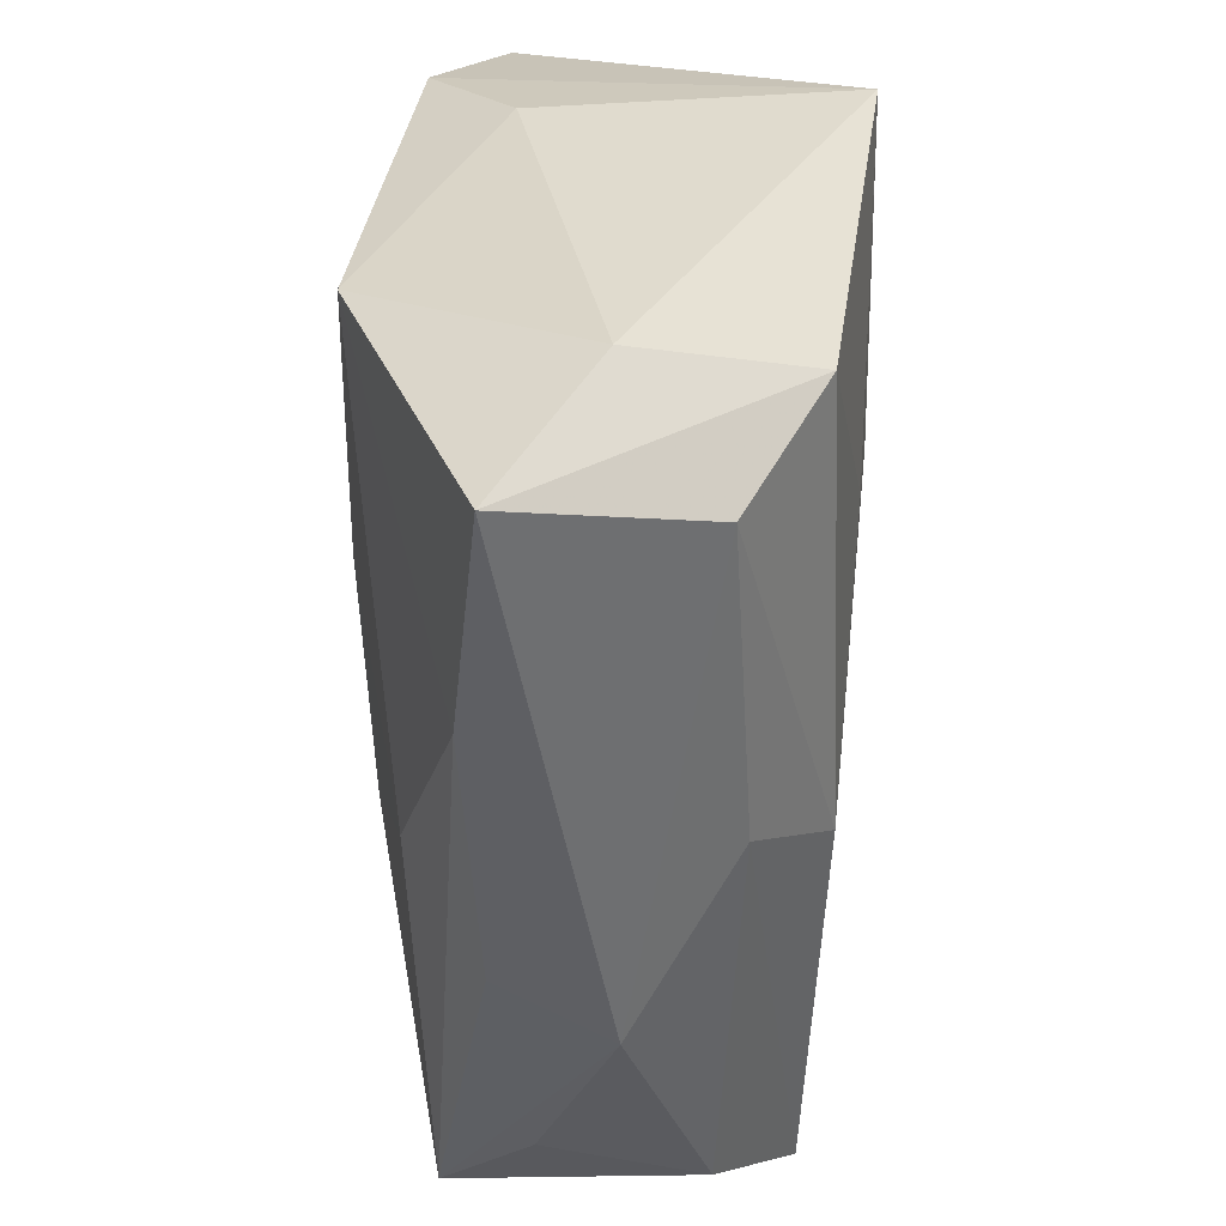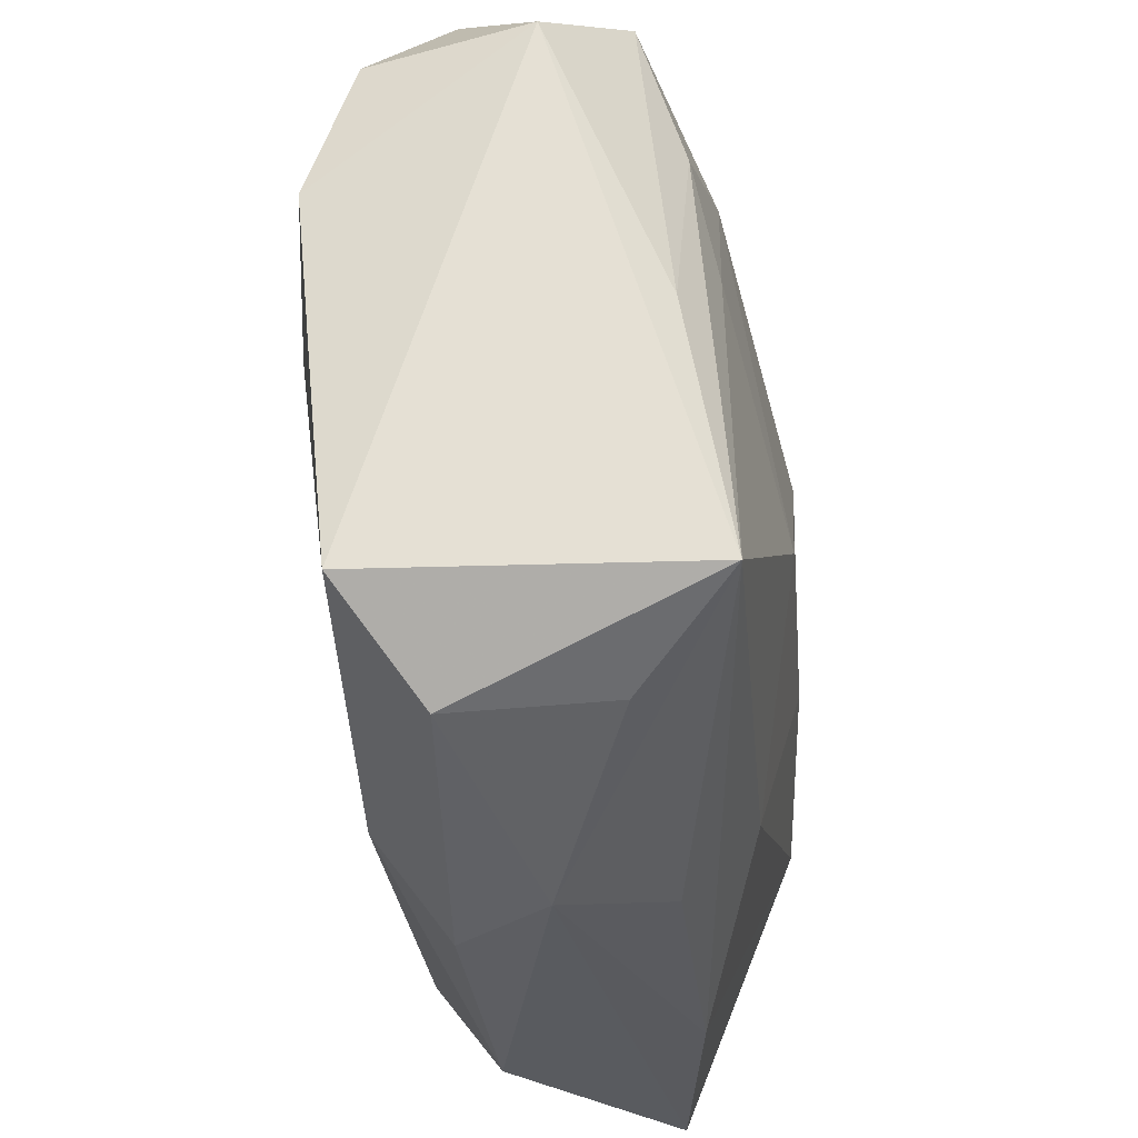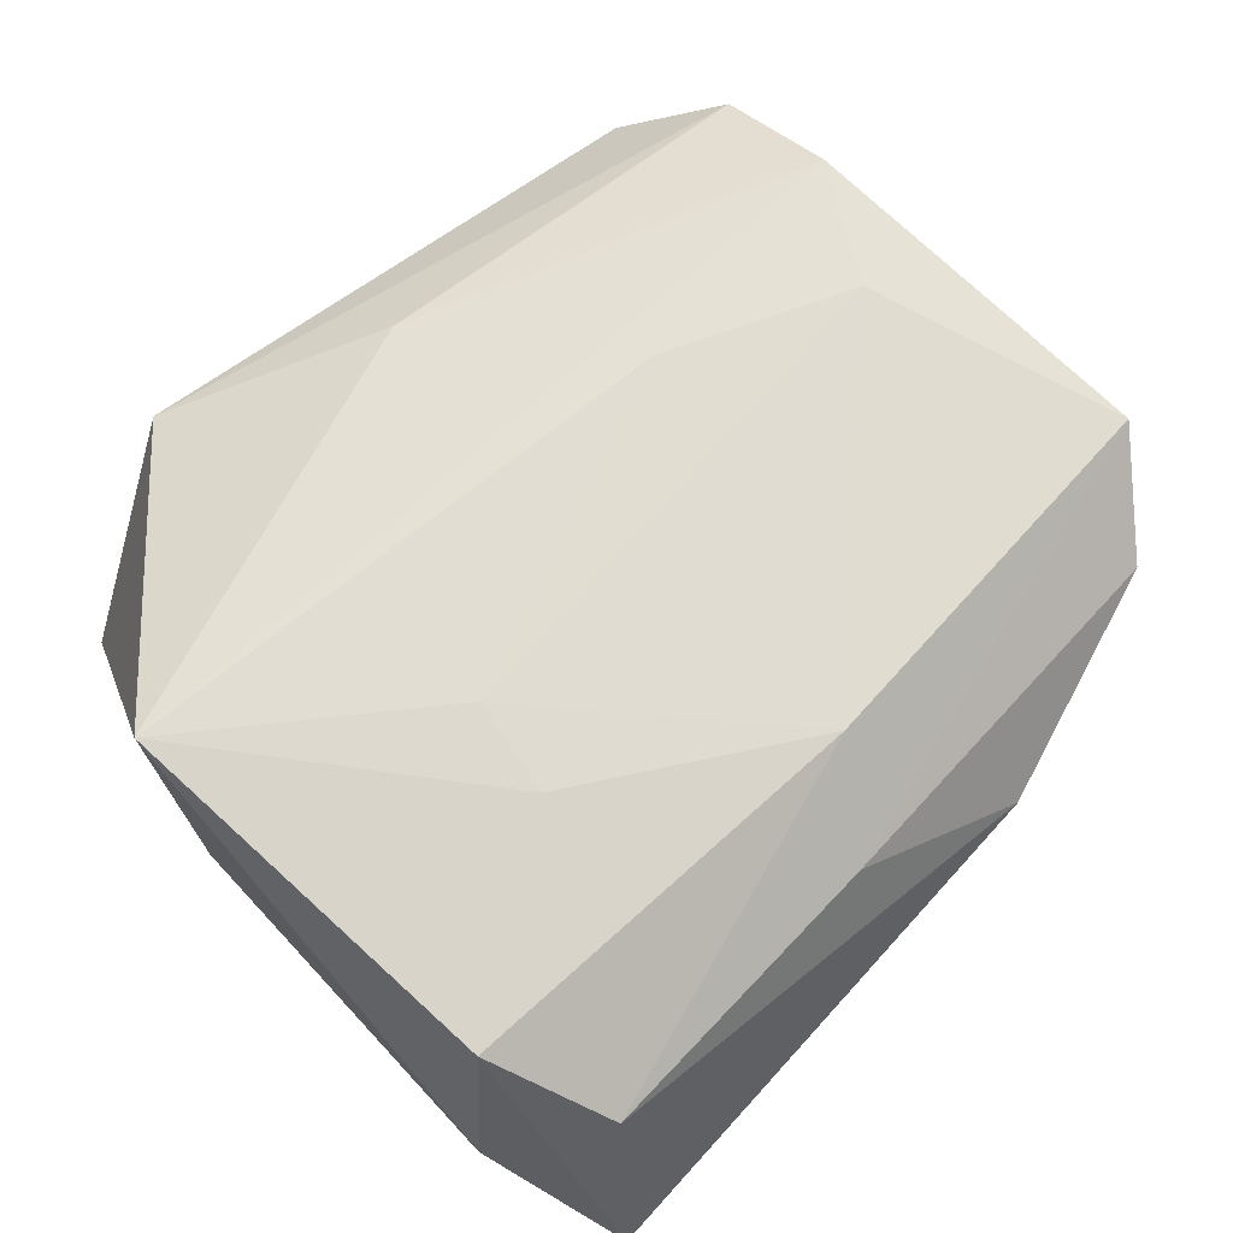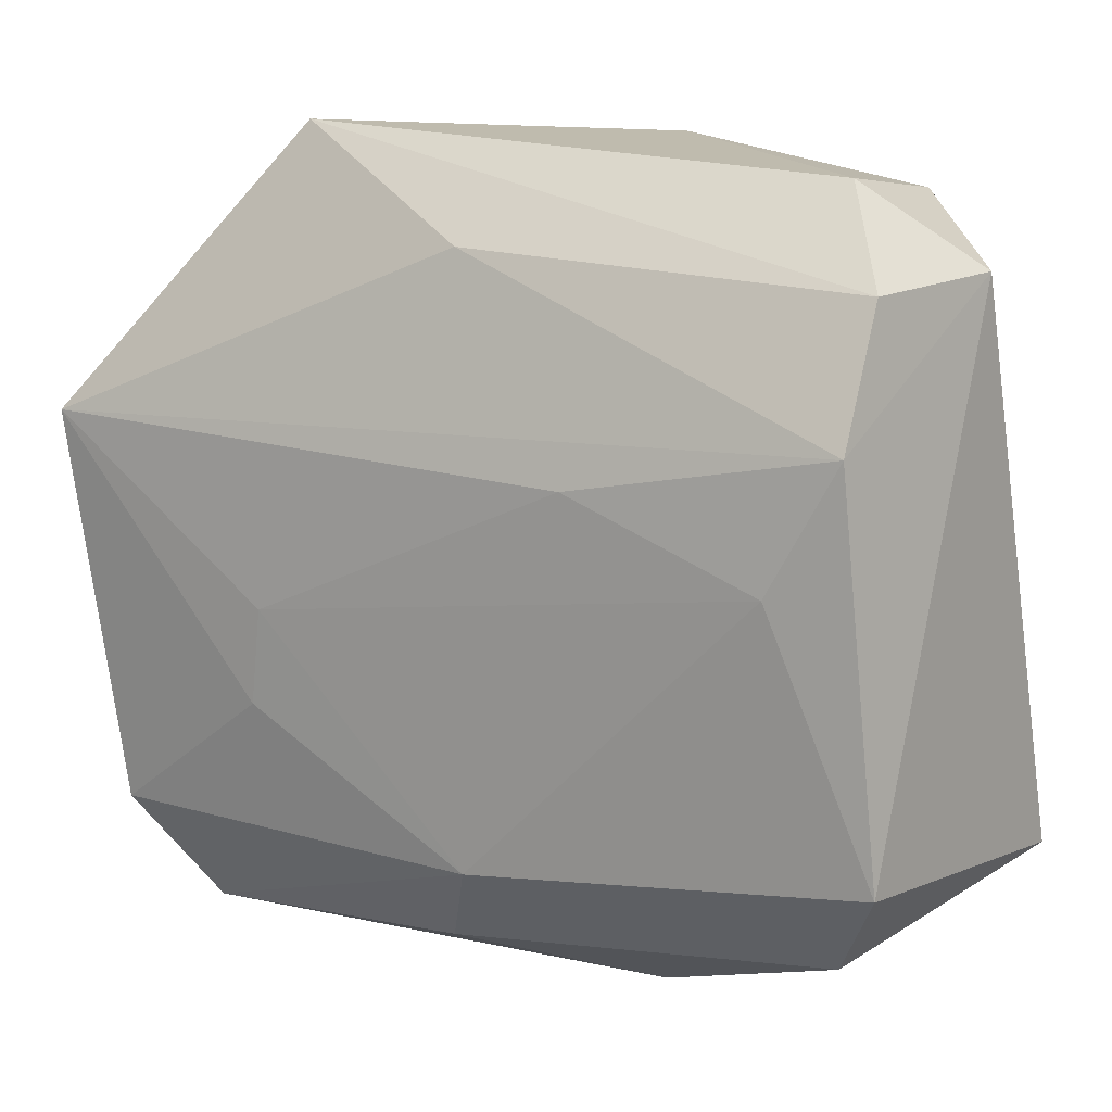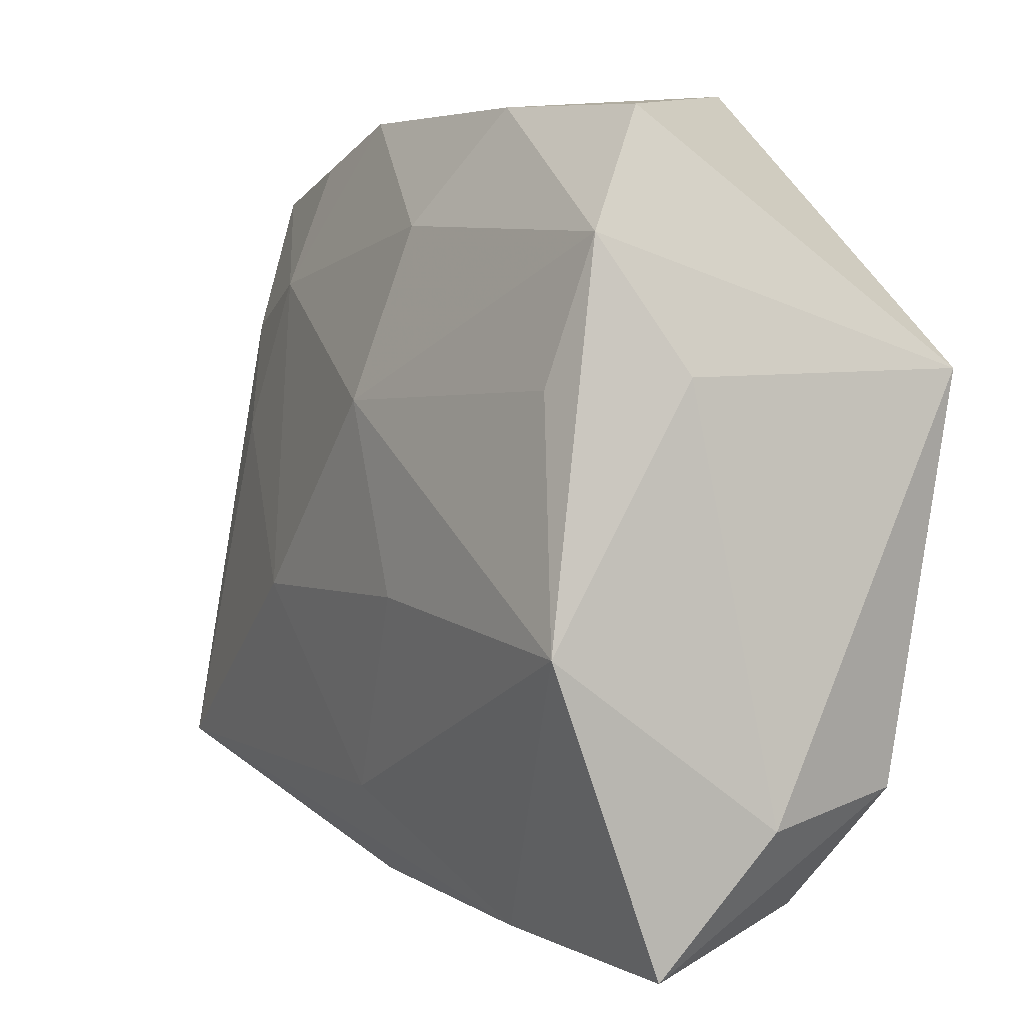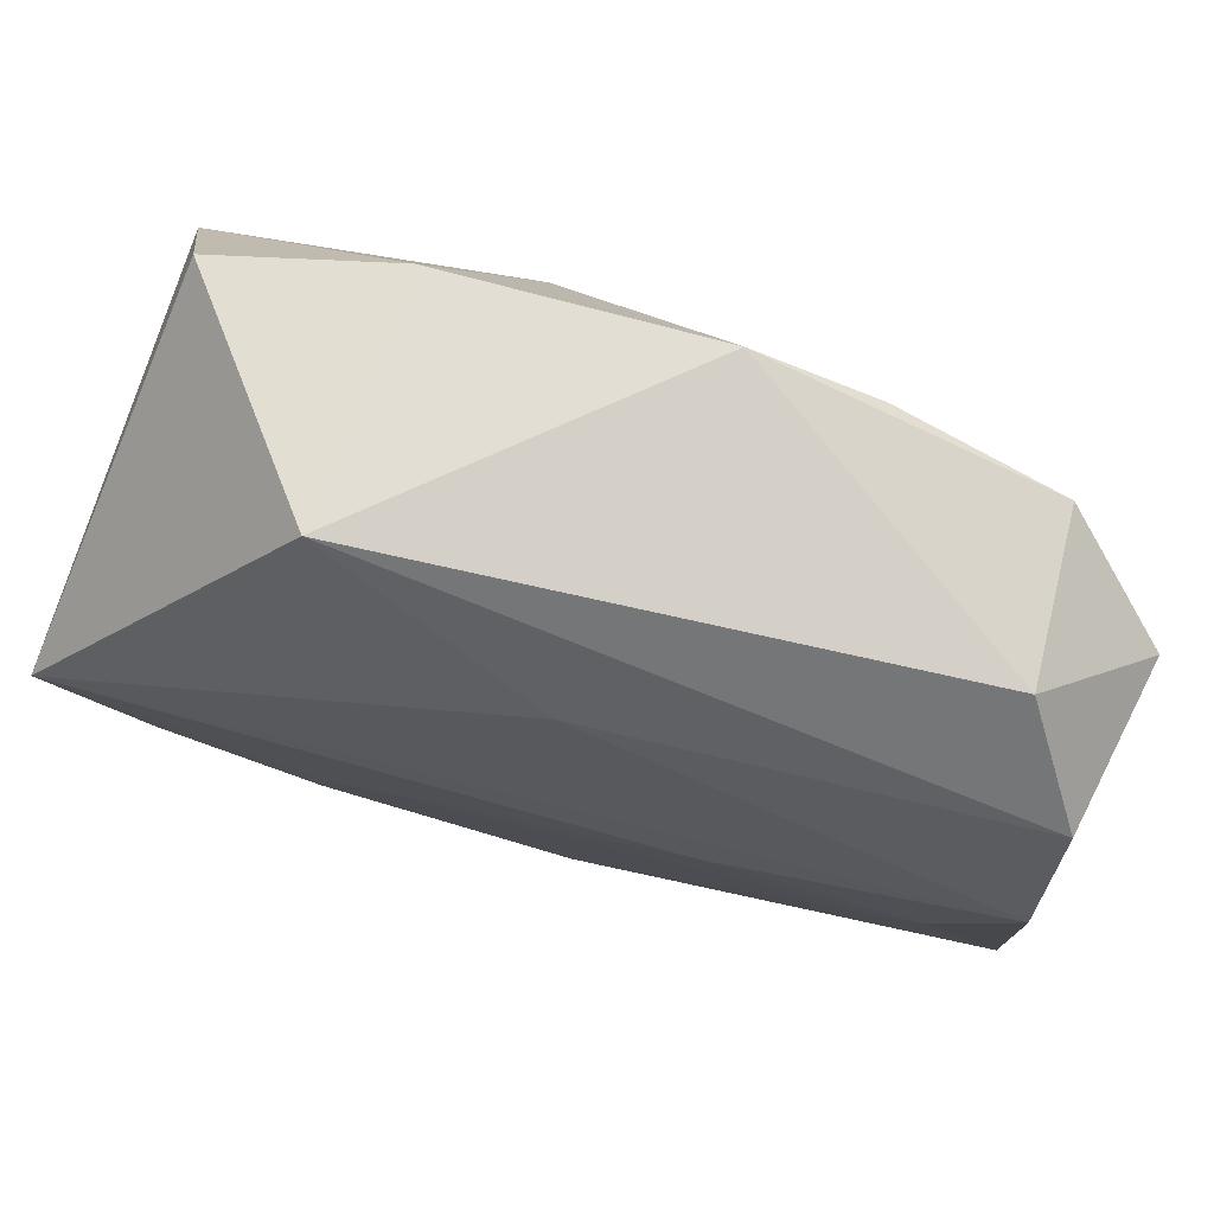
<metadata>
{"format":"obj","ext":"obj","renderer":"f3d","projection":"perspective","resolution":1024,"background":"white","views":[{"elev":-53.4,"azim":-91.3,"up":"+Y"},{"elev":-30.3,"azim":92.1,"up":"+Y"},{"elev":65.4,"azim":-44.3,"up":"+Z"},{"elev":8.0,"azim":31.6,"up":"+Y"},{"elev":0.4,"azim":-123.3,"up":"+Y"},{"elev":74.5,"azim":13.8,"up":"+Y"}]}
</metadata>
<code>
v -0.02836 -0.03077 0.006184
v 0.00126 0.02472 0.01438
v -0.008474 -0.006892 -0.01846
v -0.01417 0.03202 -0.01084
v 0.03014 0.02969 0.006844
v 0.02895 -0.02636 -0.005315
v -0.0317 -0.03487 -0.008863
v 0.00265 -0.0233 -0.01448
v 0.0193 0.02041 -0.01245
v -0.01747 -0.01152 0.01553
v 0.02727 0.007926 -0.01222
v -0.02846 0.03057 -0.008632
v -0.03599 -0.02375 -0.001185
v -0.03123 0.02041 -0.01433
v -0.01599 -0.003703 0.01647
v 0.02847 0.0007639 0.0172
v 0.02938 0.0173 -0.0101
v 0.01236 0.00741 0.01775
v 0.03605 0.0005223 -0.008884
v -0.00315 -0.02998 0.008273
v -0.028 0.008914 -0.01661
v -0.03556 0.01121 0.01696
v 0.0172 0.0307 -0.009365
v 0.007602 0.03359 -0.009765
v -0.002963 0.008997 -0.01846
v -0.01591 0.03444 0.009051
v -0.006639 0.02307 -0.01511
v -0.03318 -0.02155 0.01224
v 0.03513 0.02167 0.01336
v 0.03461 0.01085 0.0173
v 0.0133 -0.006453 -0.01727
v -0.01399 -0.03304 -0.01036
v 0.03596 -0.02034 0.01404
v 0.03018 -0.02781 0.007402
v 0.001766 -0.02301 0.01447
v 0.01187 -0.03326 0.0003904
v -0.03165 -0.01062 -0.01846
v -0.03424 0.00985 -0.007739
v 0.0301 0.02907 -0.006339
v 0.03806 0.02312 0.0005176
v 0.03806 -0.02143 -0.01251
v 0.007972 -0.03146 -0.008514
f 30 33 40
f 40 33 41
f 33 30 16
f 22 38 13
f 13 28 22
f 7 28 13
f 3 8 37
f 7 13 37
f 37 13 38
f 18 30 22
f 18 16 30
f 22 28 10
f 26 12 22
f 29 30 40
f 1 28 7
f 35 20 33
f 35 10 28
f 28 1 35
f 35 1 20
f 33 16 35
f 32 8 41
f 7 37 32
f 32 37 8
f 7 32 36
f 36 1 7
f 20 1 36
f 12 26 4
f 3 37 25
f 40 41 19
f 19 39 40
f 12 4 14
f 14 4 27
f 14 37 38
f 27 25 14
f 22 12 14
f 14 38 22
f 16 18 15
f 15 35 16
f 10 35 15
f 15 18 22
f 22 10 15
f 26 29 5
f 40 39 5
f 5 29 40
f 2 26 22
f 2 29 26
f 22 30 2
f 30 29 2
f 6 36 41
f 33 20 34
f 20 36 34
f 36 6 34
f 34 41 33
f 34 6 41
f 42 32 41
f 41 36 42
f 42 36 32
f 27 4 24
f 24 4 26
f 26 5 24
f 24 39 23
f 24 5 39
f 9 25 27
f 9 24 23
f 27 24 9
f 23 39 9
f 21 25 37
f 37 14 21
f 21 14 25
f 17 9 39
f 17 19 41
f 39 19 17
f 25 9 31
f 3 25 31
f 31 8 3
f 41 8 31
f 11 17 41
f 9 17 11
f 41 31 11
f 11 31 9

</code>
